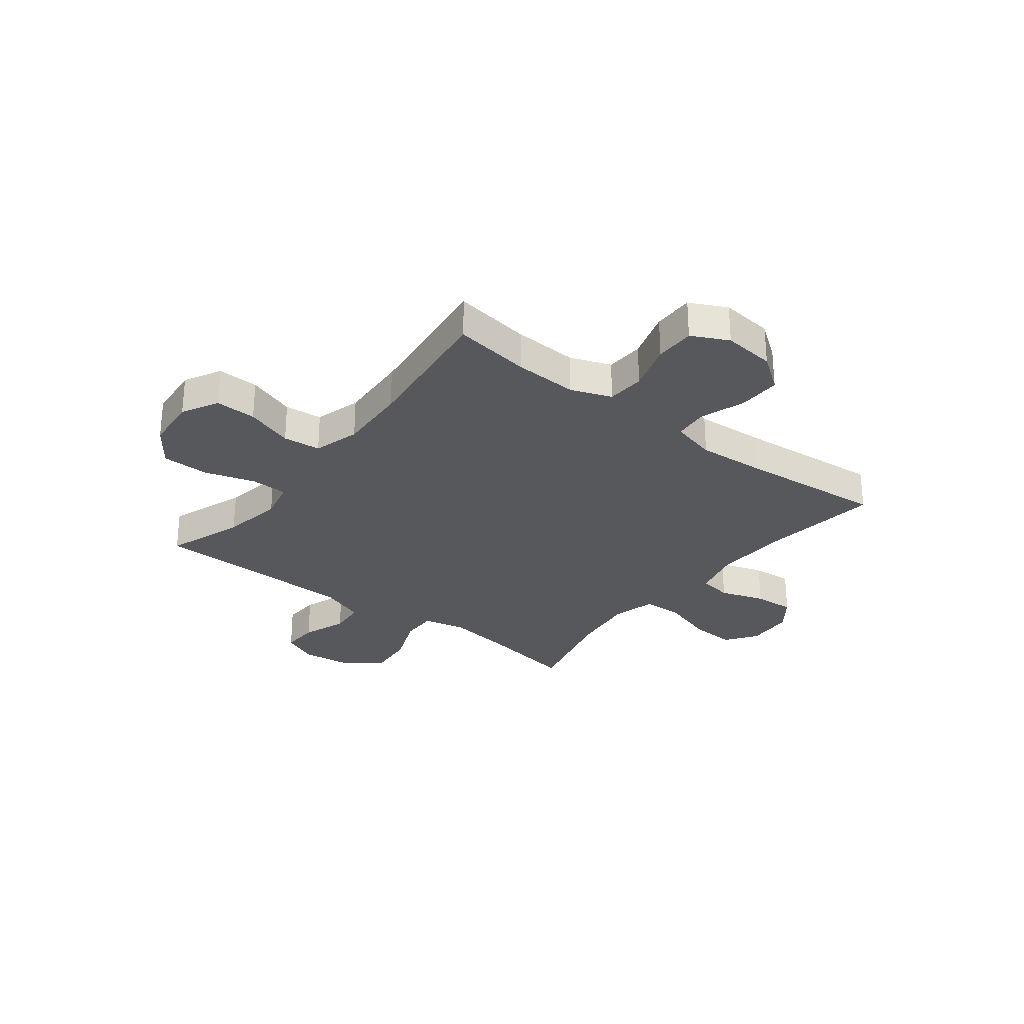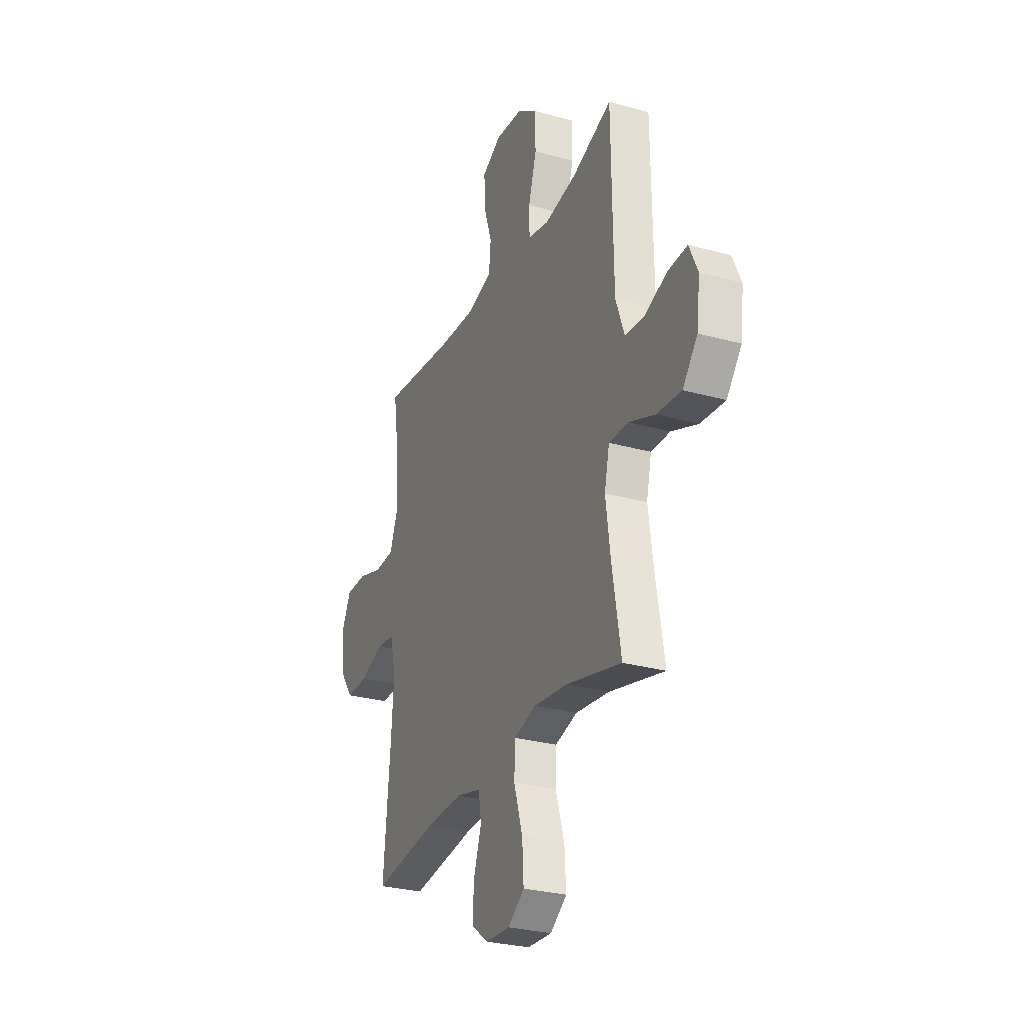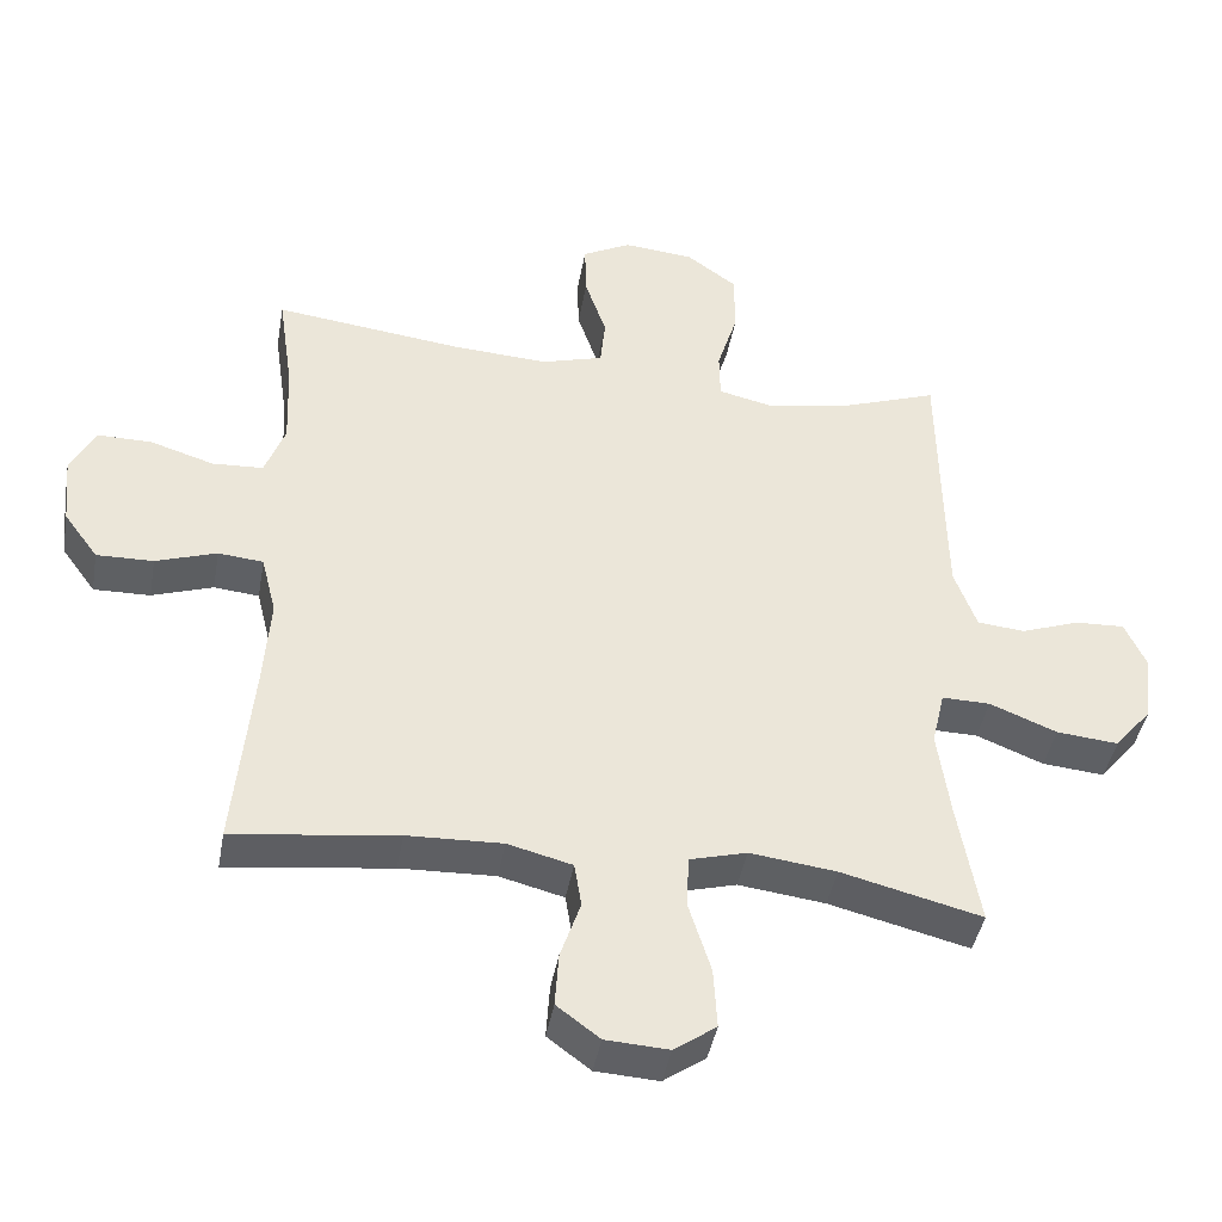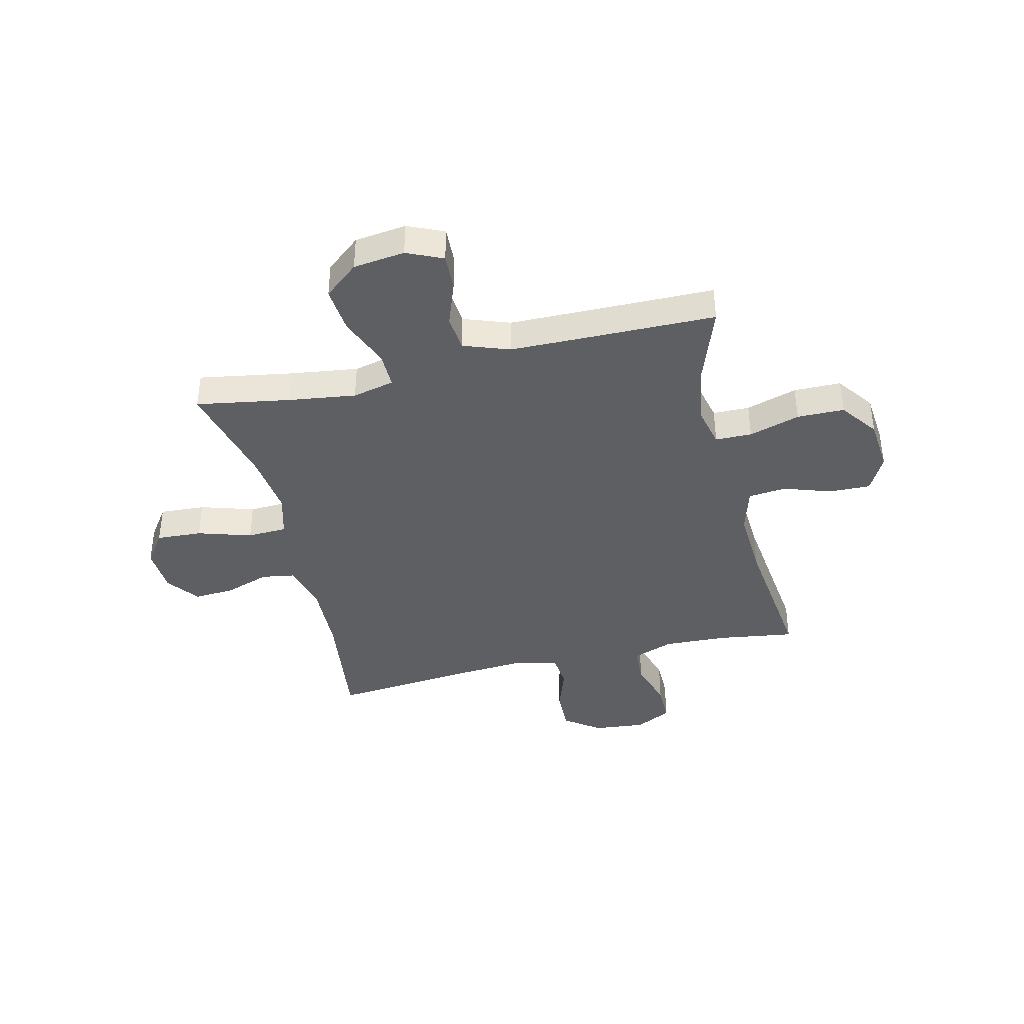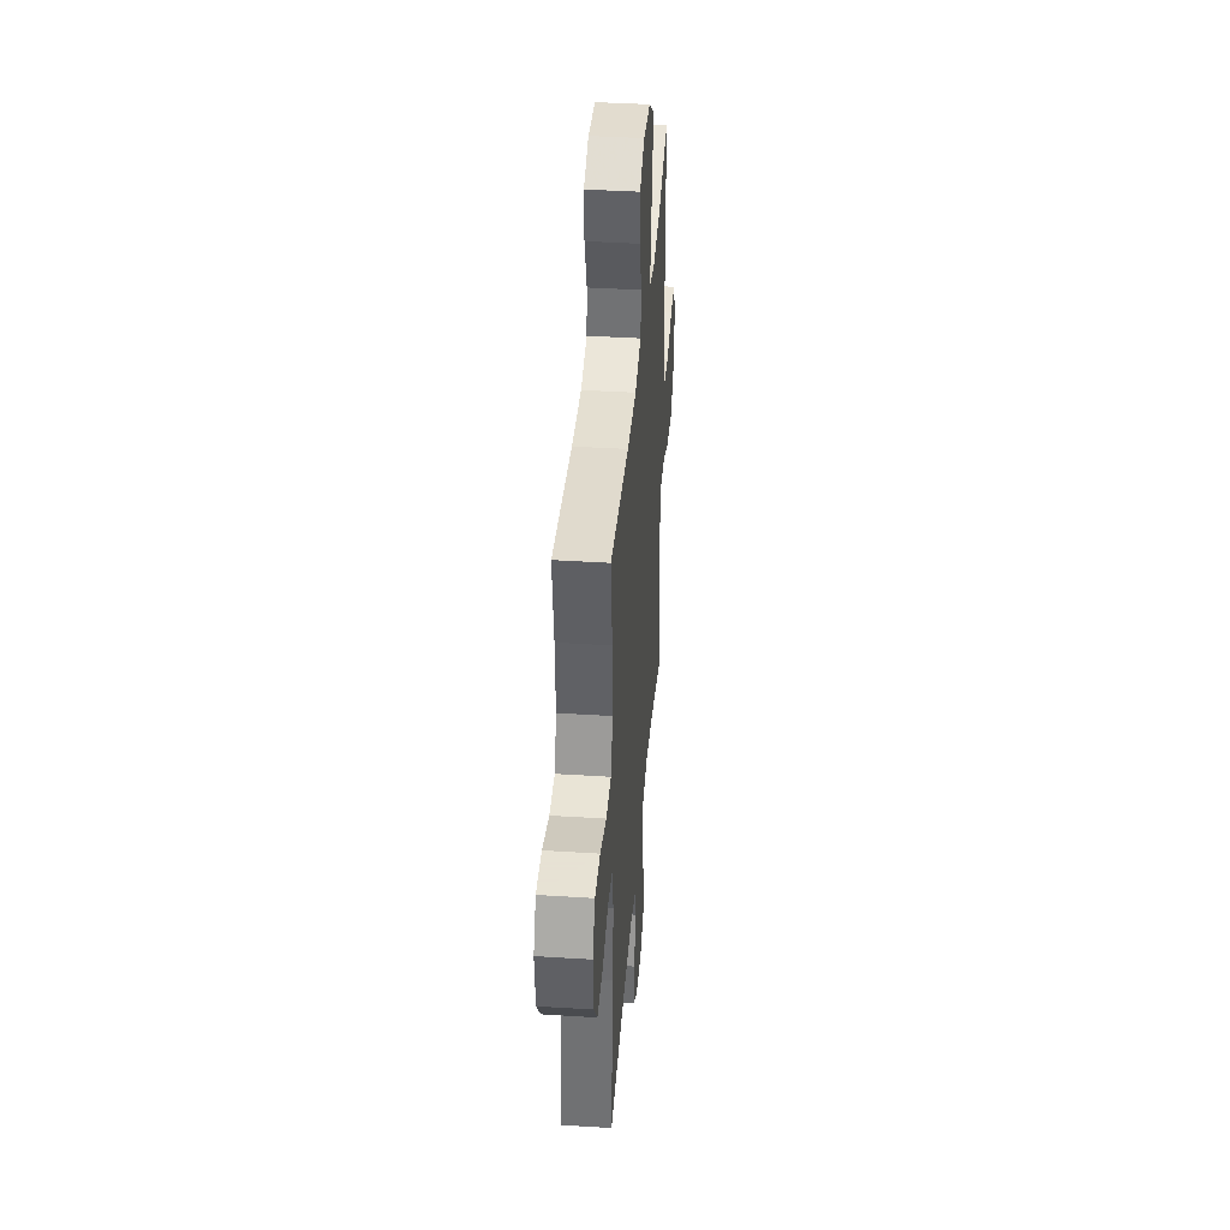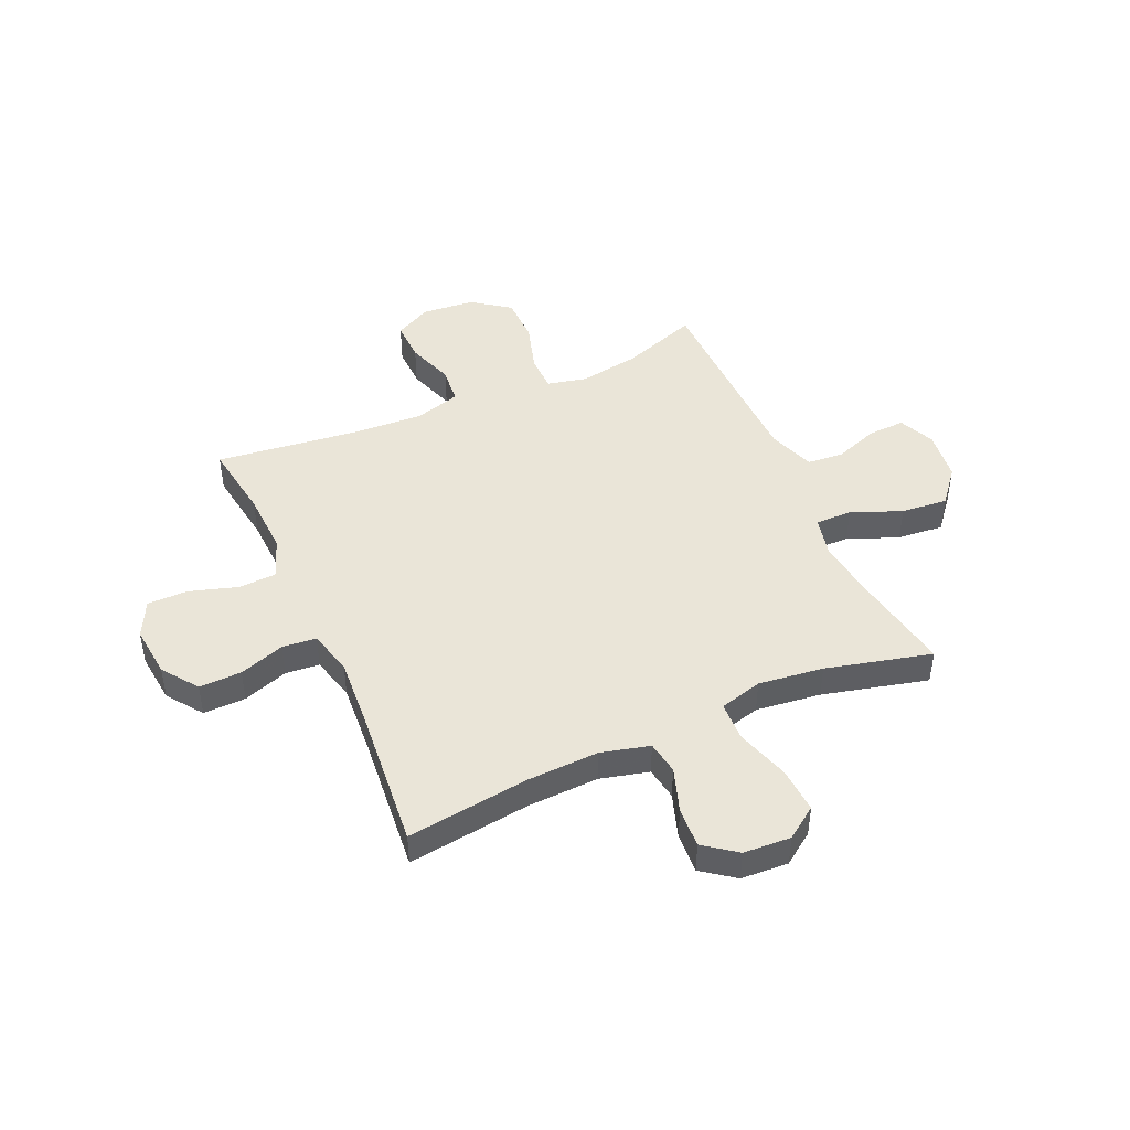
<metadata>
{"format":"obj","ext":"obj","renderer":"f3d","projection":"perspective","resolution":1024,"background":"white","views":[{"elev":-28.8,"azim":52.2,"up":"+Y"},{"elev":-28.5,"azim":-112.6,"up":"+Z"},{"elev":-42.7,"azim":169.9,"up":"+Z"},{"elev":-39.8,"azim":-76.5,"up":"+Y"},{"elev":39.7,"azim":94.5,"up":"+Z"},{"elev":45.4,"azim":156.0,"up":"+Y"}]}
</metadata>
<code>
v 0.5 0.07 0.5
v 0.479 0.07 0.356
v 0.474 0.07 0.238
v 0.502 0.07 0.162
v 0.573 0.07 0.158
v 0.663 0.07 0.186
v 0.738 0.07 0.186
v 0.772 0.07 0.118
v 0.762 0.07 0.021
v 0.714 0.07 -0.045
v 0.635 0.07 -0.043
v 0.55 0.07 -0.014
v 0.487 0.07 -0.02
v 0.466 0.07 -0.104
v 0.475 0.07 -0.232
v 0.5 0.07 -0.5
v 0.271 0.07 -0.47
v 0.138 0.07 -0.465
v 0.048 0.07 -0.488
v 0.038 0.07 -0.55
v 0.066 0.07 -0.633
v 0.071 0.07 -0.709
v 0.011 0.07 -0.754
v -0.077 0.07 -0.759
v -0.136 0.07 -0.717
v -0.131 0.07 -0.632
v -0.1 0.07 -0.532
v -0.103 0.07 -0.458
v -0.183 0.07 -0.436
v -0.304 0.07 -0.451
v -0.5 0.07 -0.5
v -0.47 0.07 -0.324
v -0.453 0.07 -0.2
v -0.471 0.07 -0.122
v -0.539 0.07 -0.123
v -0.633 0.07 -0.161
v -0.72 0.07 -0.169
v -0.773 0.07 -0.105
v -0.785 0.07 -0.009
v -0.755 0.07 0.058
v -0.686 0.07 0.055
v -0.603 0.07 0.025
v -0.536 0.07 0.031
v -0.505 0.07 0.117
v -0.503 0.07 0.248
v -0.5 0.07 0.5
v -0.357 0.07 0.449
v -0.243 0.07 0.43
v -0.169 0.07 0.447
v -0.168 0.07 0.515
v -0.197 0.07 0.61
v -0.196 0.07 0.698
v -0.126 0.07 0.749
v -0.027 0.07 0.758
v 0.041 0.07 0.722
v 0.039 0.07 0.645
v 0.009 0.07 0.556
v 0.016 0.07 0.486
v 0.102 0.07 0.461
v 0.233 0.07 0.468
v 0.5 0 0.5
v 0.479 0 0.356
v 0.474 0 0.238
v 0.502 0 0.162
v 0.573 0 0.158
v 0.663 0 0.186
v 0.738 0 0.186
v 0.772 0 0.118
v 0.762 0 0.021
v 0.714 0 -0.045
v 0.635 0 -0.043
v 0.55 0 -0.014
v 0.487 0 -0.02
v 0.466 0 -0.104
v 0.475 0 -0.232
v 0.5 0 -0.5
v 0.271 0 -0.47
v 0.138 0 -0.465
v 0.048 0 -0.488
v 0.038 0 -0.55
v 0.066 0 -0.633
v 0.071 0 -0.709
v 0.011 0 -0.754
v -0.077 0 -0.759
v -0.136 0 -0.717
v -0.131 0 -0.632
v -0.1 0 -0.532
v -0.103 0 -0.458
v -0.183 0 -0.436
v -0.304 0 -0.451
v -0.5 0 -0.5
v -0.47 0 -0.324
v -0.453 0 -0.2
v -0.471 0 -0.122
v -0.539 0 -0.123
v -0.633 0 -0.161
v -0.72 0 -0.169
v -0.773 0 -0.105
v -0.785 0 -0.009
v -0.755 0 0.058
v -0.686 0 0.055
v -0.603 0 0.025
v -0.536 0 0.031
v -0.505 0 0.117
v -0.503 0 0.248
v -0.5 0 0.5
v -0.357 0 0.449
v -0.243 0 0.43
v -0.169 0 0.447
v -0.168 0 0.515
v -0.197 0 0.61
v -0.196 0 0.698
v -0.126 0 0.749
v -0.027 0 0.758
v 0.041 0 0.722
v 0.039 0 0.645
v 0.009 0 0.556
v 0.016 0 0.486
v 0.102 0 0.461
v 0.233 0 0.468
f 55 56 57
f 54 55 57
f 53 54 57
f 52 53 57
f 51 52 57
f 50 51 57
f 49 50 57 58
f 48 49 58 59
f 45 46 47
f 44 45 47 48
f 48 59 60
f 44 48 60
f 43 44 60
f 40 41 42
f 39 40 42
f 38 39 42
f 37 38 42
f 36 37 42
f 35 36 42
f 34 35 42 43
f 30 31 32
f 29 30 32 33
f 28 29 33 34
f 25 26 27
f 24 25 27
f 23 24 27
f 22 23 27
f 21 22 27
f 20 21 27
f 19 20 27 28
f 60 1 2
f 43 60 2
f 34 43 2
f 28 34 2
f 19 28 2
f 18 19 2
f 10 11 12
f 9 10 12
f 8 9 12
f 7 8 12
f 6 7 12
f 5 6 12
f 4 5 12 13
f 3 4 13 14
f 17 18 2 3
f 15 16 17
f 14 15 17
f 3 14 17
f 117 116 115
f 117 115 114
f 117 114 113
f 117 113 112
f 117 112 111
f 117 111 110
f 118 117 110 109
f 119 118 109 108
f 107 106 105
f 108 107 105 104
f 120 119 108
f 120 108 104
f 120 104 103
f 102 101 100
f 102 100 99
f 102 99 98
f 102 98 97
f 102 97 96
f 102 96 95
f 103 102 95 94
f 92 91 90
f 93 92 90 89
f 94 93 89 88
f 87 86 85
f 87 85 84
f 87 84 83
f 87 83 82
f 87 82 81
f 87 81 80
f 88 87 80 79
f 62 61 120
f 62 120 103
f 62 103 94
f 62 94 88
f 62 88 79
f 62 79 78
f 72 71 70
f 72 70 69
f 72 69 68
f 72 68 67
f 72 67 66
f 72 66 65
f 73 72 65 64
f 74 73 64 63
f 63 62 78 77
f 77 76 75
f 77 75 74
f 77 74 63
f 1 61 62 2
f 2 62 63 3
f 3 63 64 4
f 4 64 65 5
f 5 65 66 6
f 6 66 67 7
f 7 67 68 8
f 8 68 69 9
f 9 69 70 10
f 10 70 71 11
f 11 71 72 12
f 12 72 73 13
f 13 73 74 14
f 14 74 75 15
f 15 75 76 16
f 16 76 77 17
f 17 77 78 18
f 18 78 79 19
f 19 79 80 20
f 20 80 81 21
f 21 81 82 22
f 22 82 83 23
f 23 83 84 24
f 24 84 85 25
f 25 85 86 26
f 26 86 87 27
f 27 87 88 28
f 28 88 89 29
f 29 89 90 30
f 30 90 91 31
f 31 91 92 32
f 32 92 93 33
f 33 93 94 34
f 34 94 95 35
f 35 95 96 36
f 36 96 97 37
f 37 97 98 38
f 38 98 99 39
f 39 99 100 40
f 40 100 101 41
f 41 101 102 42
f 42 102 103 43
f 43 103 104 44
f 44 104 105 45
f 45 105 106 46
f 46 106 107 47
f 47 107 108 48
f 48 108 109 49
f 49 109 110 50
f 50 110 111 51
f 51 111 112 52
f 52 112 113 53
f 53 113 114 54
f 54 114 115 55
f 55 115 116 56
f 56 116 117 57
f 57 117 118 58
f 58 118 119 59
f 59 119 120 60
f 60 120 61 1

</code>
